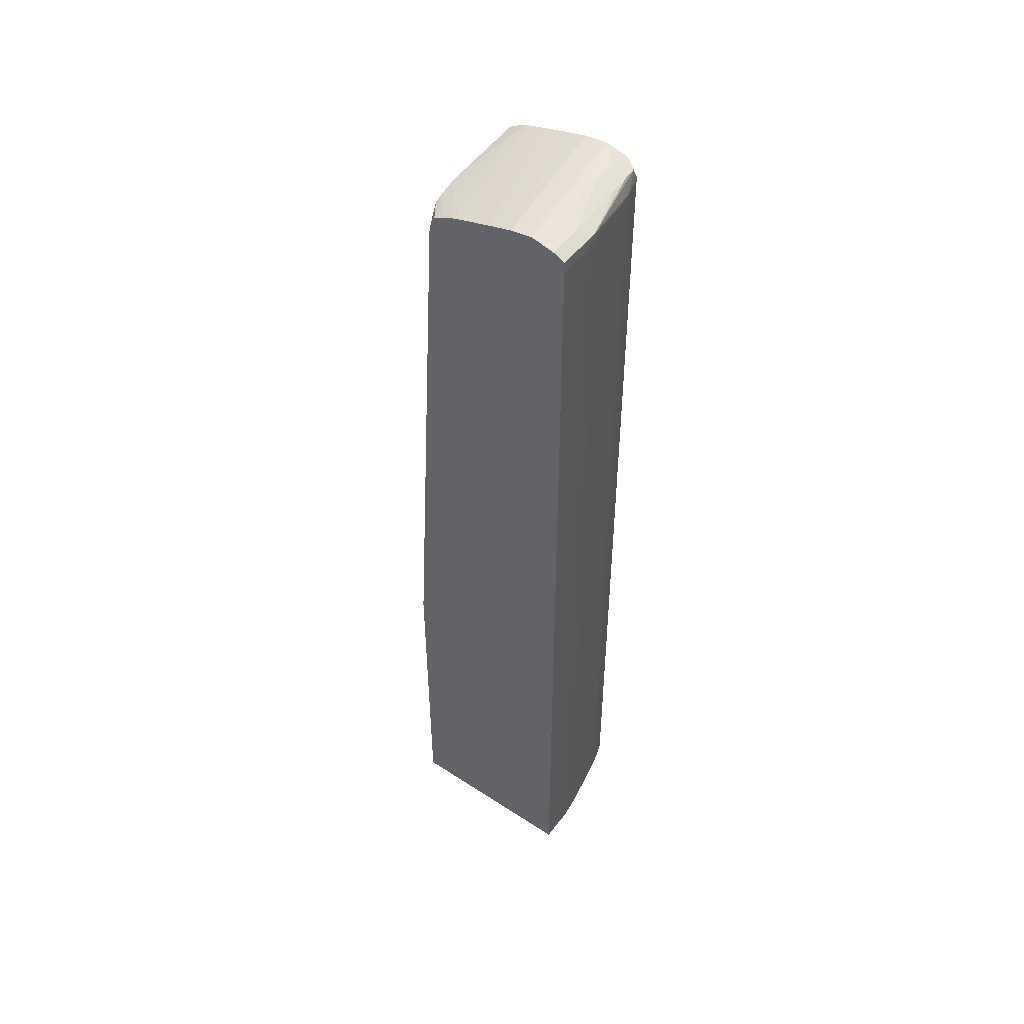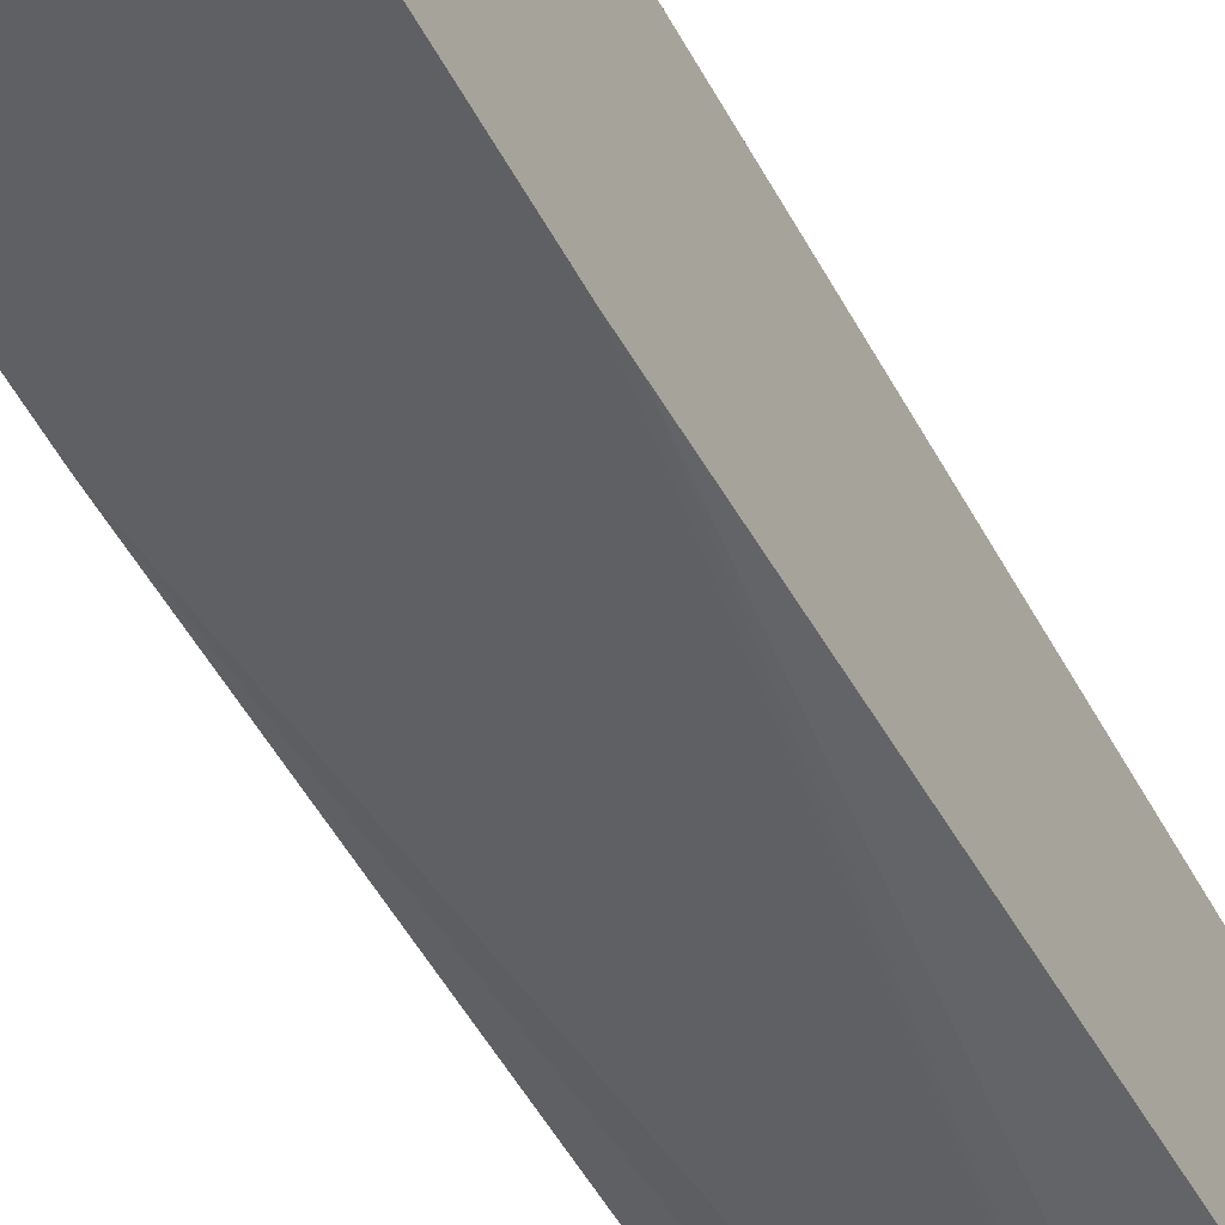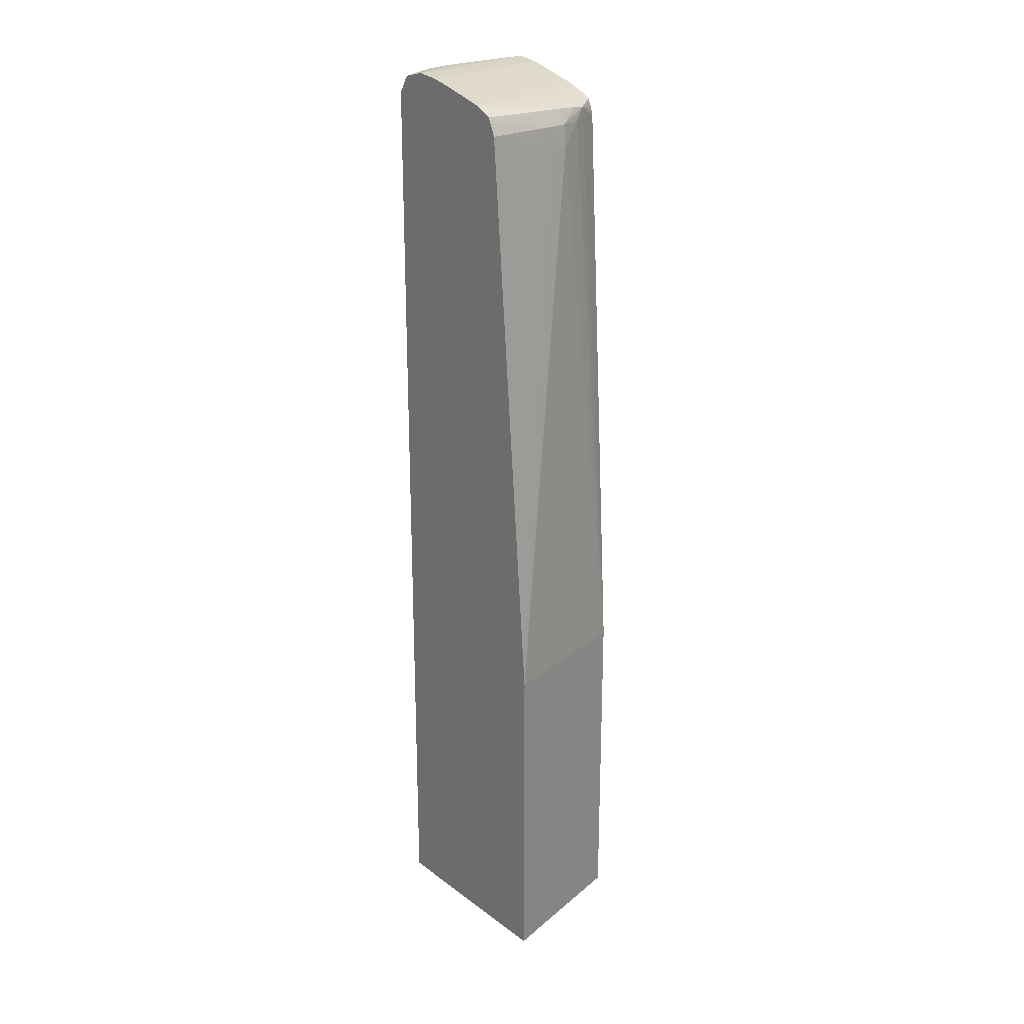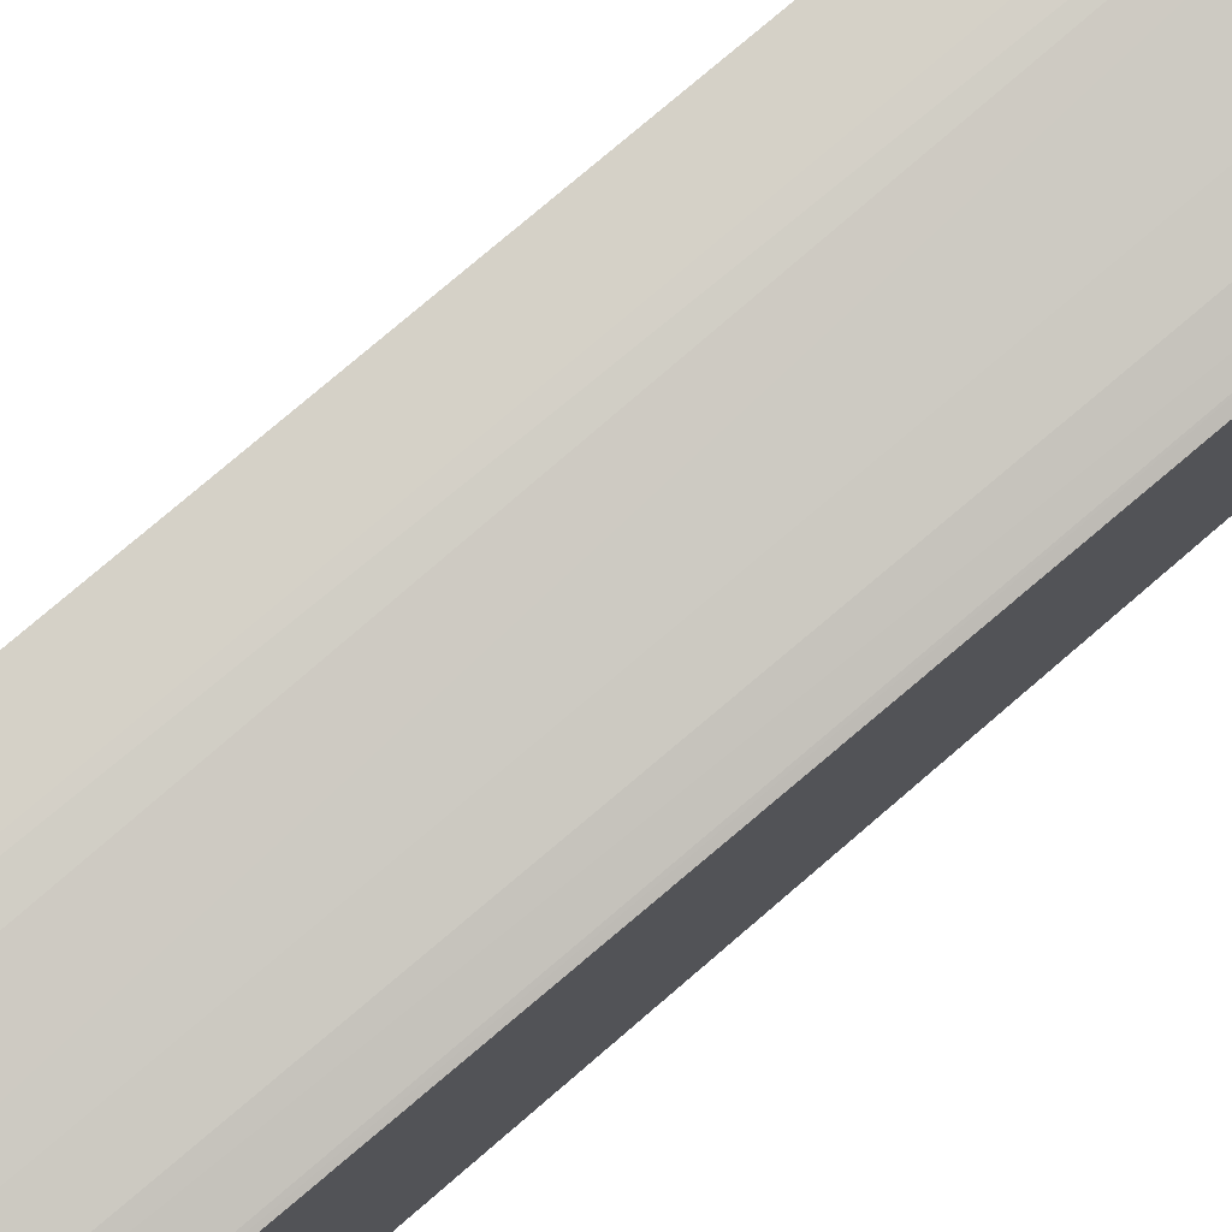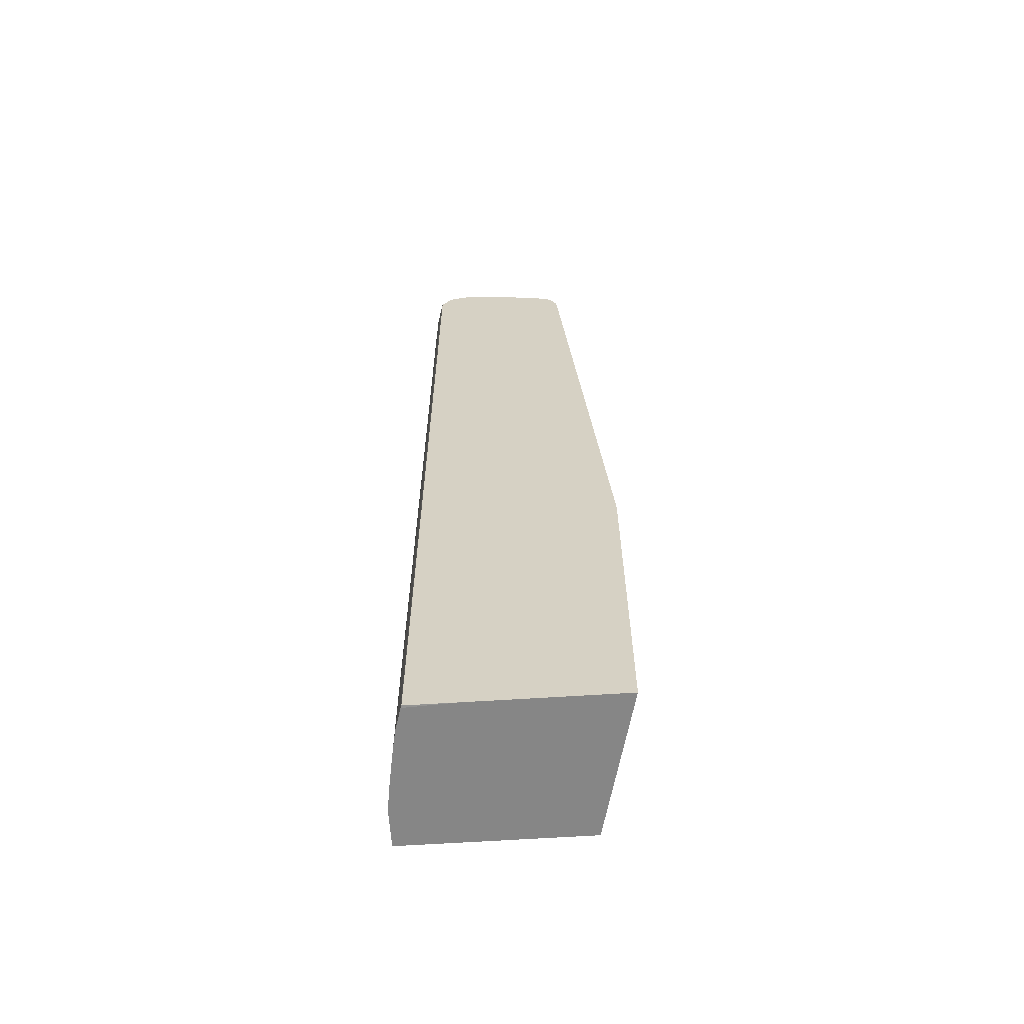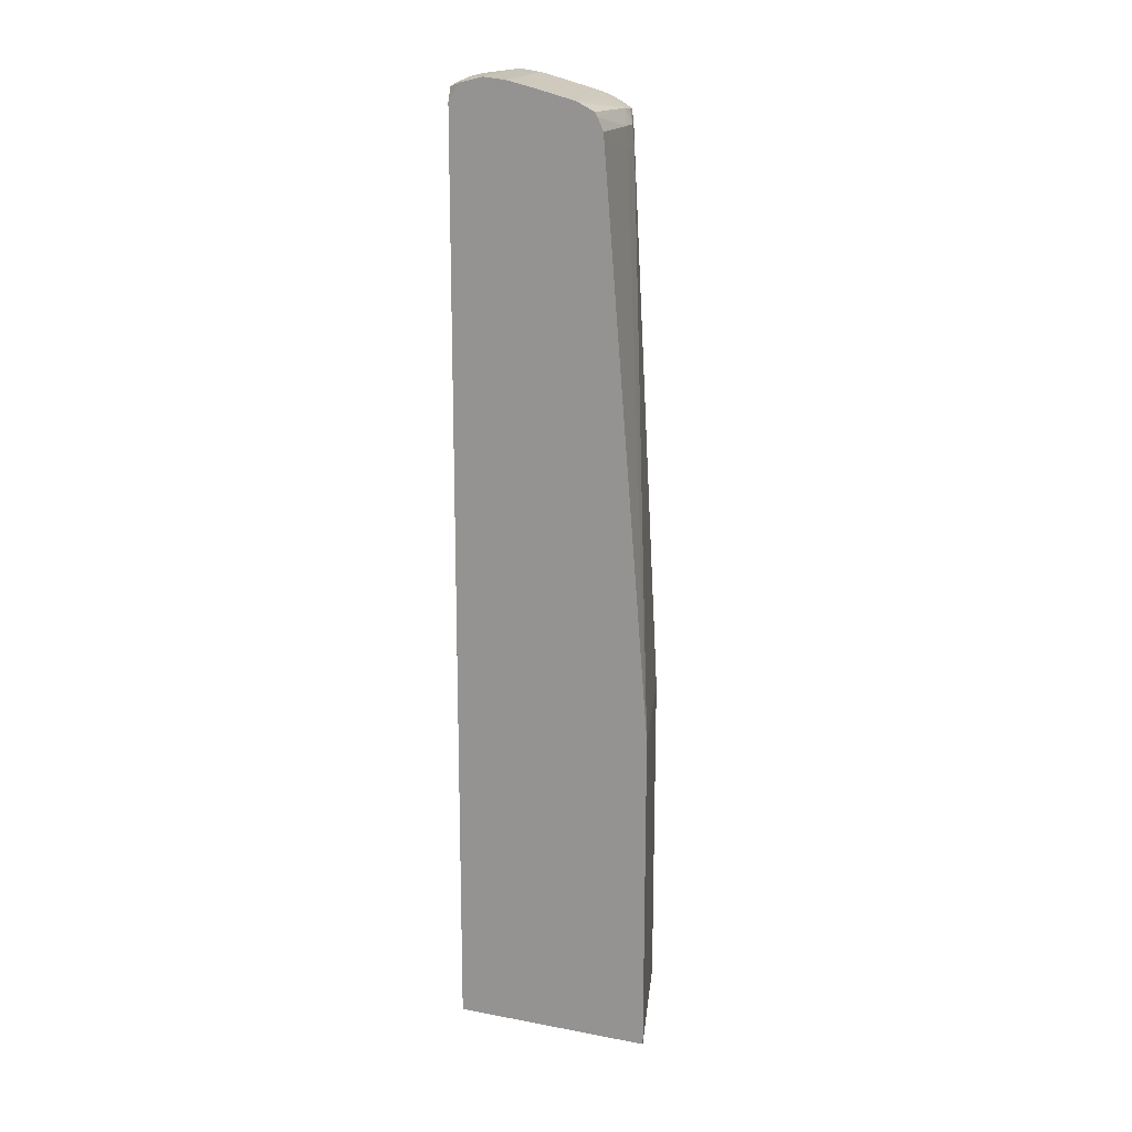
<metadata>
{"format":"obj","ext":"obj","renderer":"f3d","projection":"perspective","resolution":1024,"background":"white","views":[{"elev":48.9,"azim":-54.1,"up":"+Y"},{"elev":-56.0,"azim":28.4,"up":"+Z"},{"elev":23.4,"azim":140.5,"up":"+Y"},{"elev":78.8,"azim":49.8,"up":"+Z"},{"elev":-62.1,"azim":93.8,"up":"+Y"},{"elev":17.4,"azim":110.3,"up":"+Y"}]}
</metadata>
<code>
o socket11mm_collision_geom_6
v -0.03422 0.02245 -0.02542
v -0.03476 0.02245 -0.02542
v -0.03391 0.02245 -0.02546
v -0.03404 0.0364 -0.02546
v -0.03424 0.0364 -0.02545
v -0.03458 0.0364 -0.02545
v -0.03476 0.02245 -0.02818
v -0.03476 0.0364 -0.02545
v -0.03325 0.02245 -0.02558
v -0.03325 0.03607 -0.0256
v -0.03325 0.0364 -0.0256
v -0.03406 0.03657 -0.02546
v -0.03424 0.03658 -0.02546
v -0.03458 0.03658 -0.02546
v -0.03254 0.02245 -0.02875
v -0.03476 0.02744 -0.02818
v -0.03476 0.03658 -0.02546
v -0.03292 0.02245 -0.02564
v -0.03292 0.0364 -0.02567
v -0.03266 0.0366 -0.02577
v -0.03292 0.03664 -0.02573
v -0.03325 0.03666 -0.0257
v -0.03424 0.03667 -0.02563
v -0.03458 0.03667 -0.02563
v -0.03476 0.03662 -0.02554
v -0.03254 0.02711 -0.02875
v -0.03254 0.02245 -0.02651
v -0.03476 0.02762 -0.02817
v -0.03424 0.03607 -0.02788
v -0.03391 0.03574 -0.02801
v -0.03254 0.02744 -0.02875
v -0.03257 0.02245 -0.02574
v -0.03262 0.0364 -0.02575
v -0.03254 0.03666 -0.02595
v -0.03254 0.0364 -0.02579
v -0.03292 0.03673 -0.02596
v -0.03325 0.03675 -0.02596
v -0.03358 0.03675 -0.02596
v -0.03476 0.03667 -0.02563
v -0.03257 0.02245 -0.02575
v -0.03254 0.02245 -0.02576
v -0.03476 0.02777 -0.02816
v -0.03444 0.03607 -0.0278
v -0.03443 0.03624 -0.0278
v -0.03391 0.03607 -0.02797
v -0.03358 0.03607 -0.02799
v -0.03358 0.03574 -0.02803
v -0.03254 0.02777 -0.02872
v -0.03254 0.03667 -0.02597
v -0.03254 0.03675 -0.02629
v -0.03391 0.03675 -0.02596
v -0.03476 0.03675 -0.02596
v -0.03476 0.03607 -0.02766
v -0.03476 0.03618 -0.02762
v -0.03476 0.0363 -0.02757
v -0.03424 0.03627 -0.02783
v -0.03391 0.03629 -0.02787
v -0.03254 0.03626 -0.02794
v -0.03254 0.03607 -0.02803
v -0.03254 0.03674 -0.02634
v -0.03254 0.03671 -0.02663
v -0.03476 0.0367 -0.02629
v -0.03476 0.03637 -0.02744
v -0.03424 0.03635 -0.02762
v -0.03254 0.03633 -0.0279
v -0.03358 0.0363 -0.02788
v -0.03391 0.03637 -0.02762
v -0.03292 0.03644 -0.02762
v -0.03254 0.03646 -0.02762
v -0.03254 0.03644 -0.02768
v -0.03254 0.0367 -0.02668
v -0.03258 0.03671 -0.02663
v -0.03254 0.03664 -0.02696
v -0.03254 0.03663 -0.027
v -0.03254 0.03653 -0.02738
v -0.03476 0.03662 -0.02663
v -0.03476 0.03643 -0.02729
v -0.03458 0.03644 -0.02729
v -0.03476 0.03649 -0.02712
f 1 2 7
f 1 7 15
f 1 15 27
f 1 27 40
f 1 40 32
f 1 32 18
f 1 18 9
f 1 9 3
f 1 3 4
f 1 4 5
f 1 5 6
f 1 6 8
f 1 8 2
f 2 8 17
f 2 17 25
f 2 25 39
f 2 39 52
f 2 52 62
f 2 62 76
f 2 76 79
f 2 79 77
f 2 77 63
f 2 63 55
f 2 55 54
f 2 54 53
f 2 53 42
f 2 42 28
f 2 28 16
f 2 16 7
f 3 9 4
f 4 10 11
f 4 11 12
f 4 12 5
f 4 9 10
f 5 12 13
f 5 13 6
f 6 13 14
f 6 14 17
f 6 17 8
f 7 16 26
f 7 26 15
f 9 18 10
f 10 19 11
f 10 18 19
f 11 19 12
f 12 20 21
f 12 21 22
f 12 22 23
f 12 23 13
f 12 19 20
f 13 23 14
f 14 23 24
f 14 24 25
f 14 25 17
f 15 26 31
f 15 31 48
f 15 48 59
f 15 59 58
f 15 58 65
f 15 65 70
f 15 70 69
f 15 69 75
f 15 75 74
f 15 74 73
f 15 73 71
f 15 71 61
f 15 61 60
f 15 60 50
f 15 50 49
f 15 49 34
f 15 34 35
f 15 35 41
f 15 41 27
f 16 28 29
f 16 29 30
f 16 30 31
f 16 31 26
f 18 32 33
f 18 33 19
f 19 33 20
f 20 34 21
f 20 33 35
f 20 35 34
f 21 34 36
f 21 36 22
f 22 36 37
f 22 37 23
f 23 37 38
f 23 38 24
f 24 38 51
f 24 51 39
f 24 39 25
f 27 41 40
f 28 42 29
f 29 43 44
f 29 44 45
f 29 45 30
f 29 42 43
f 30 45 46
f 30 46 47
f 30 47 48
f 30 48 31
f 32 40 41
f 32 41 33
f 33 41 35
f 34 49 36
f 36 50 37
f 36 49 50
f 37 50 38
f 38 50 51
f 39 51 52
f 42 53 43
f 43 53 44
f 44 53 54
f 44 54 55
f 44 55 56
f 44 56 45
f 45 56 57
f 45 57 46
f 46 57 58
f 46 58 59
f 46 59 47
f 47 59 48
f 50 60 52
f 50 52 51
f 52 60 61
f 52 61 62
f 55 63 56
f 56 63 64
f 56 64 57
f 57 65 66
f 57 66 58
f 57 64 67
f 57 67 68
f 57 68 69
f 57 69 70
f 57 70 65
f 58 66 65
f 61 71 72
f 61 72 62
f 62 72 71
f 62 71 73
f 62 73 74
f 62 74 75
f 62 75 76
f 63 77 64
f 64 77 78
f 64 78 67
f 67 78 68
f 68 78 69
f 69 78 79
f 69 79 75
f 75 79 76
f 77 79 78

</code>
